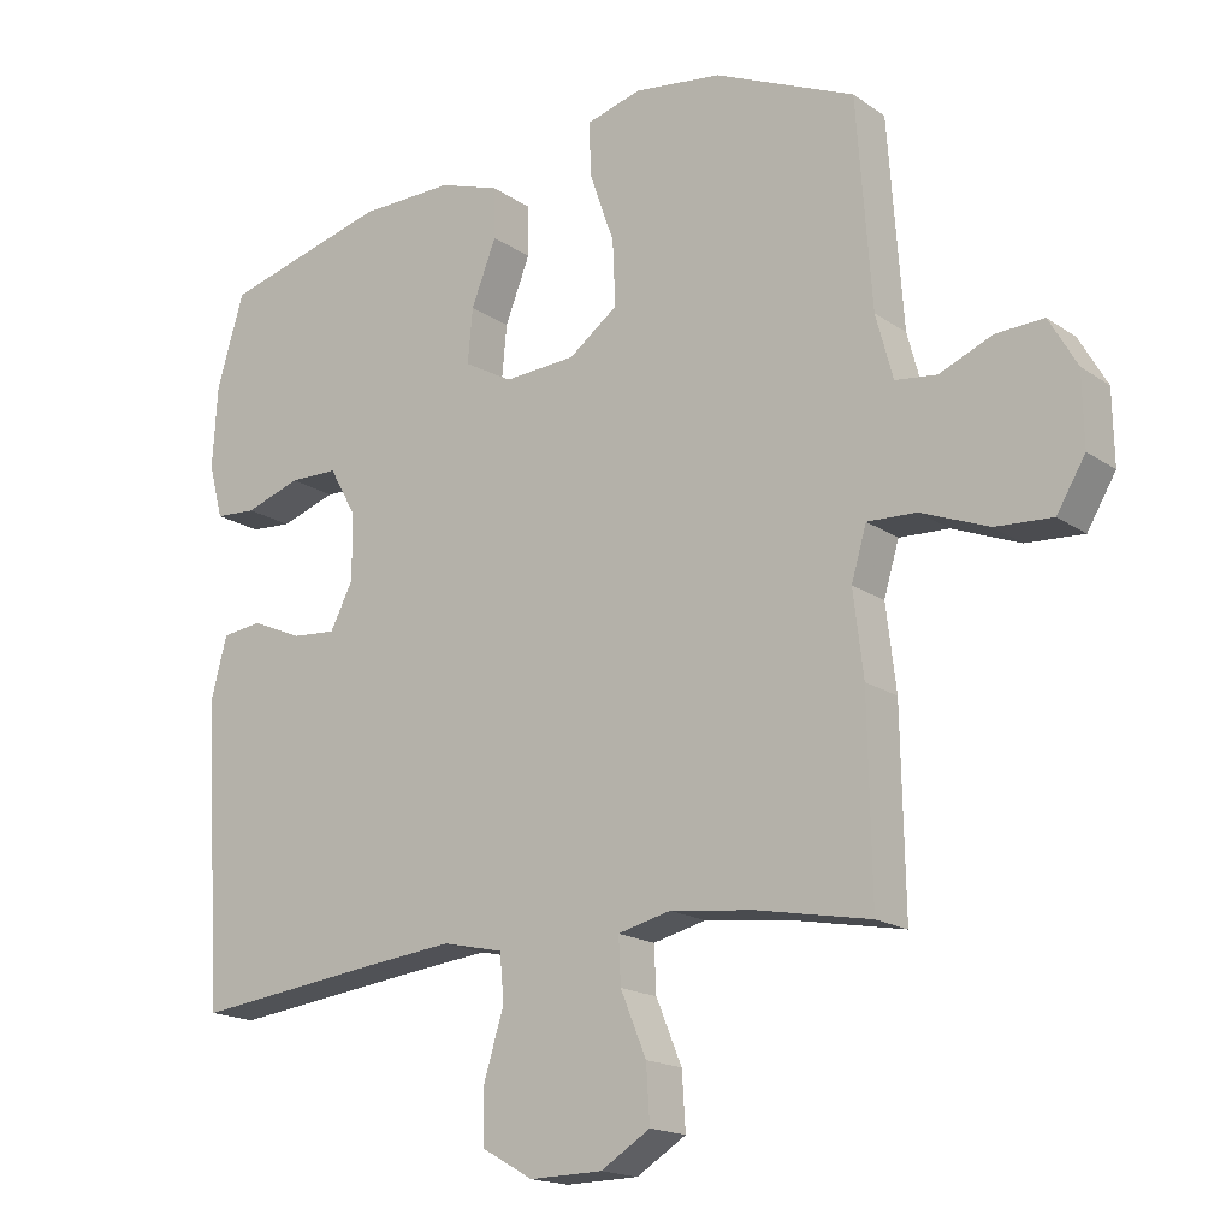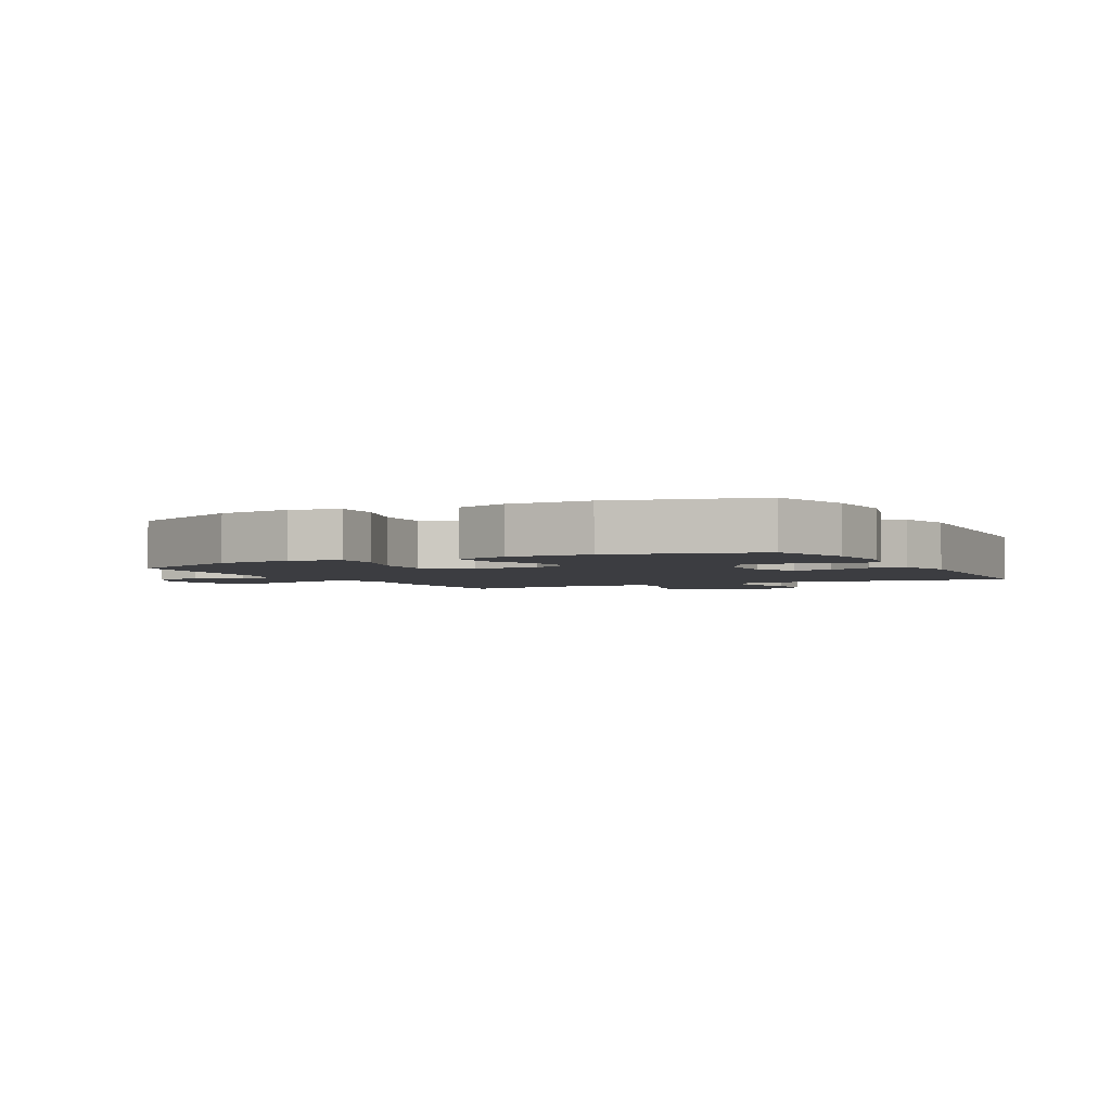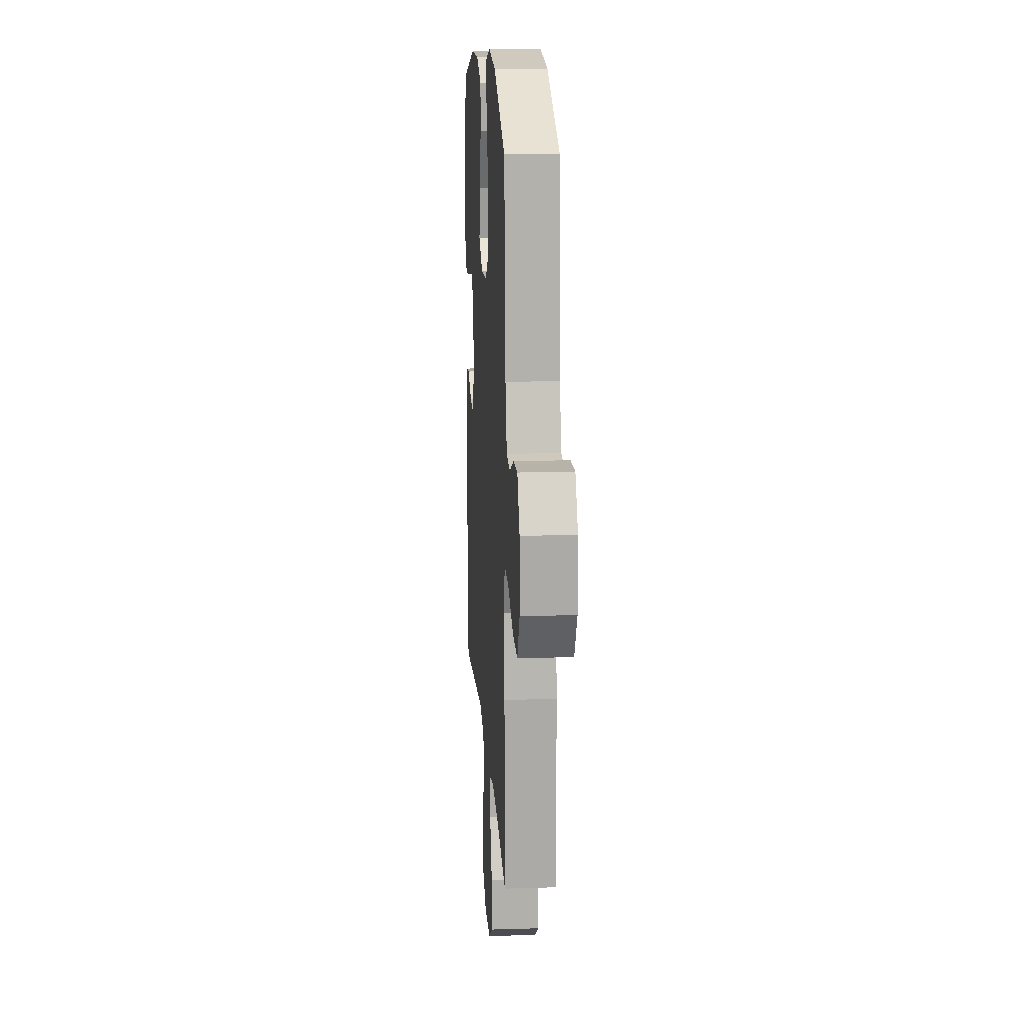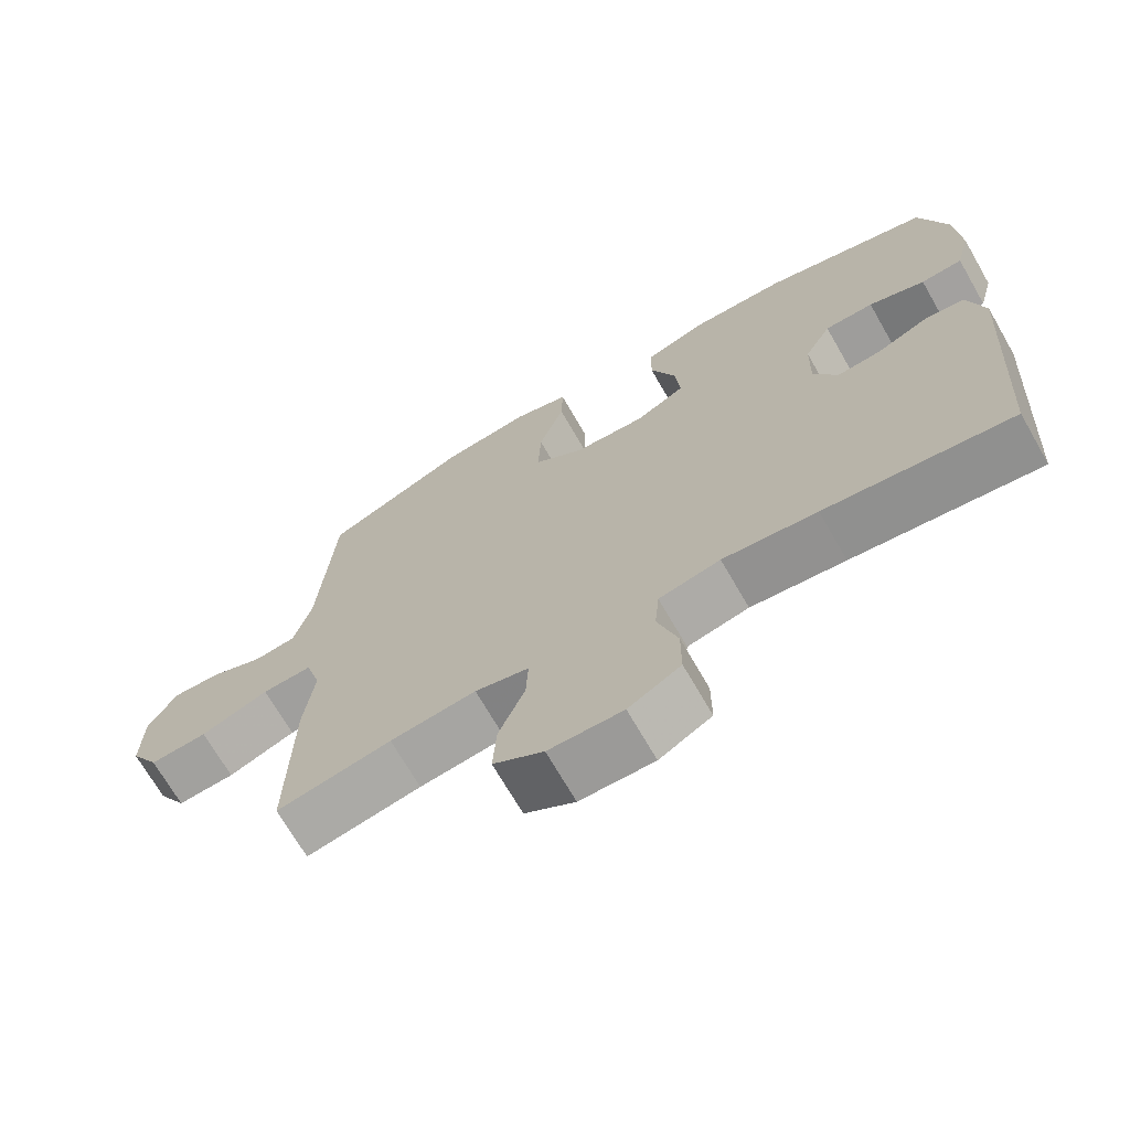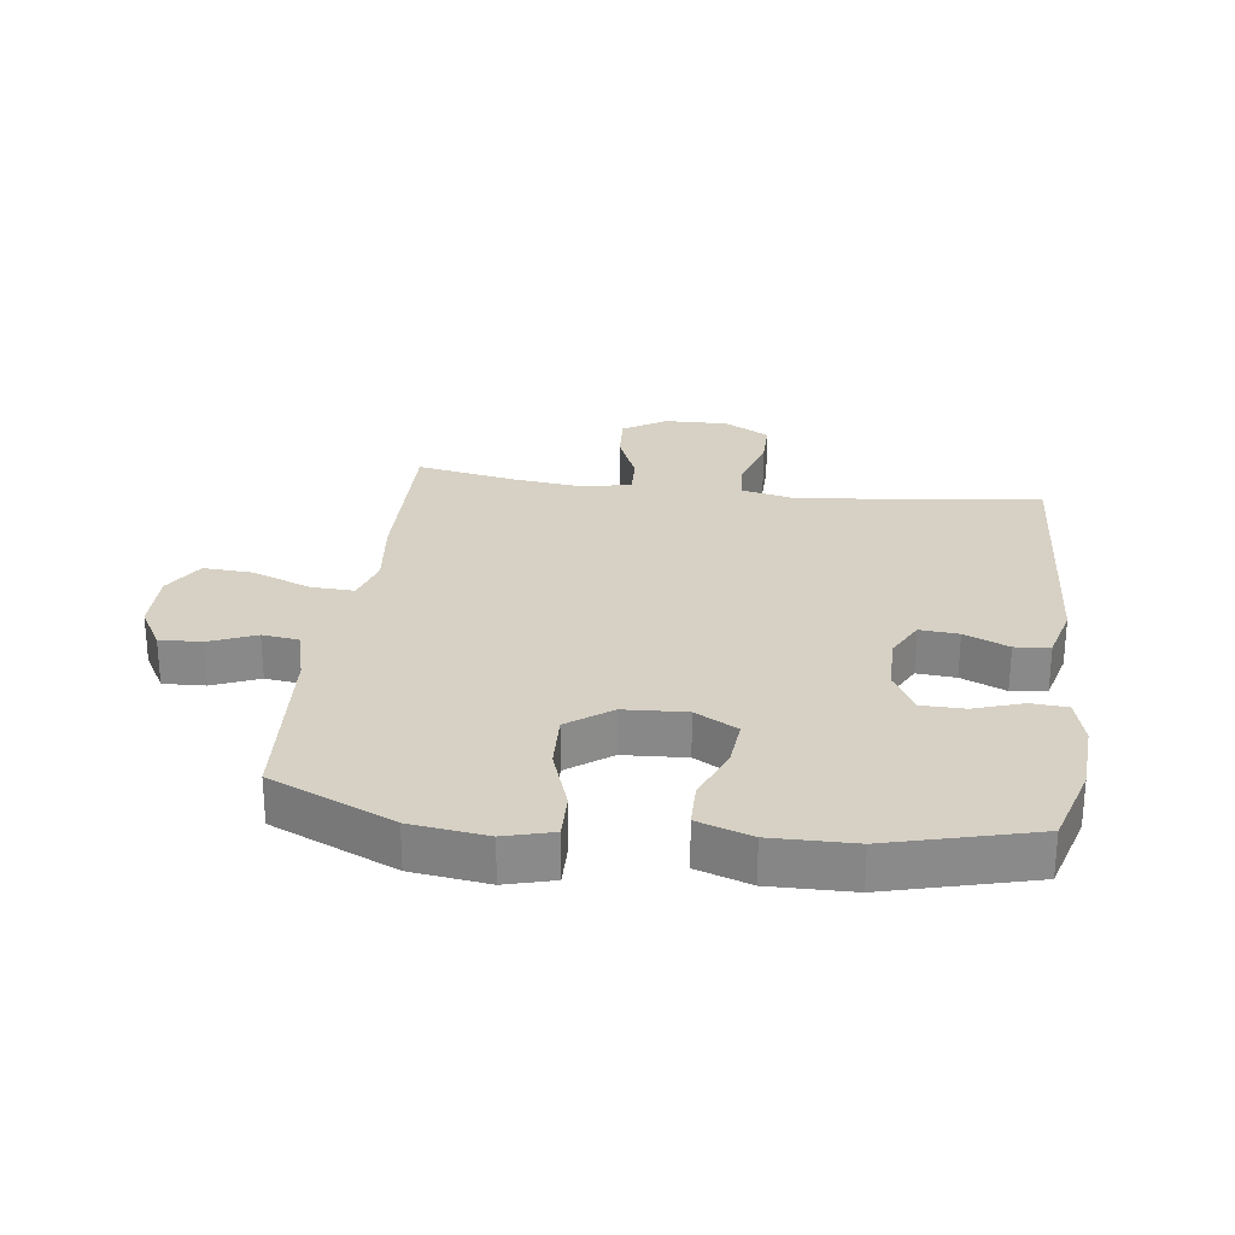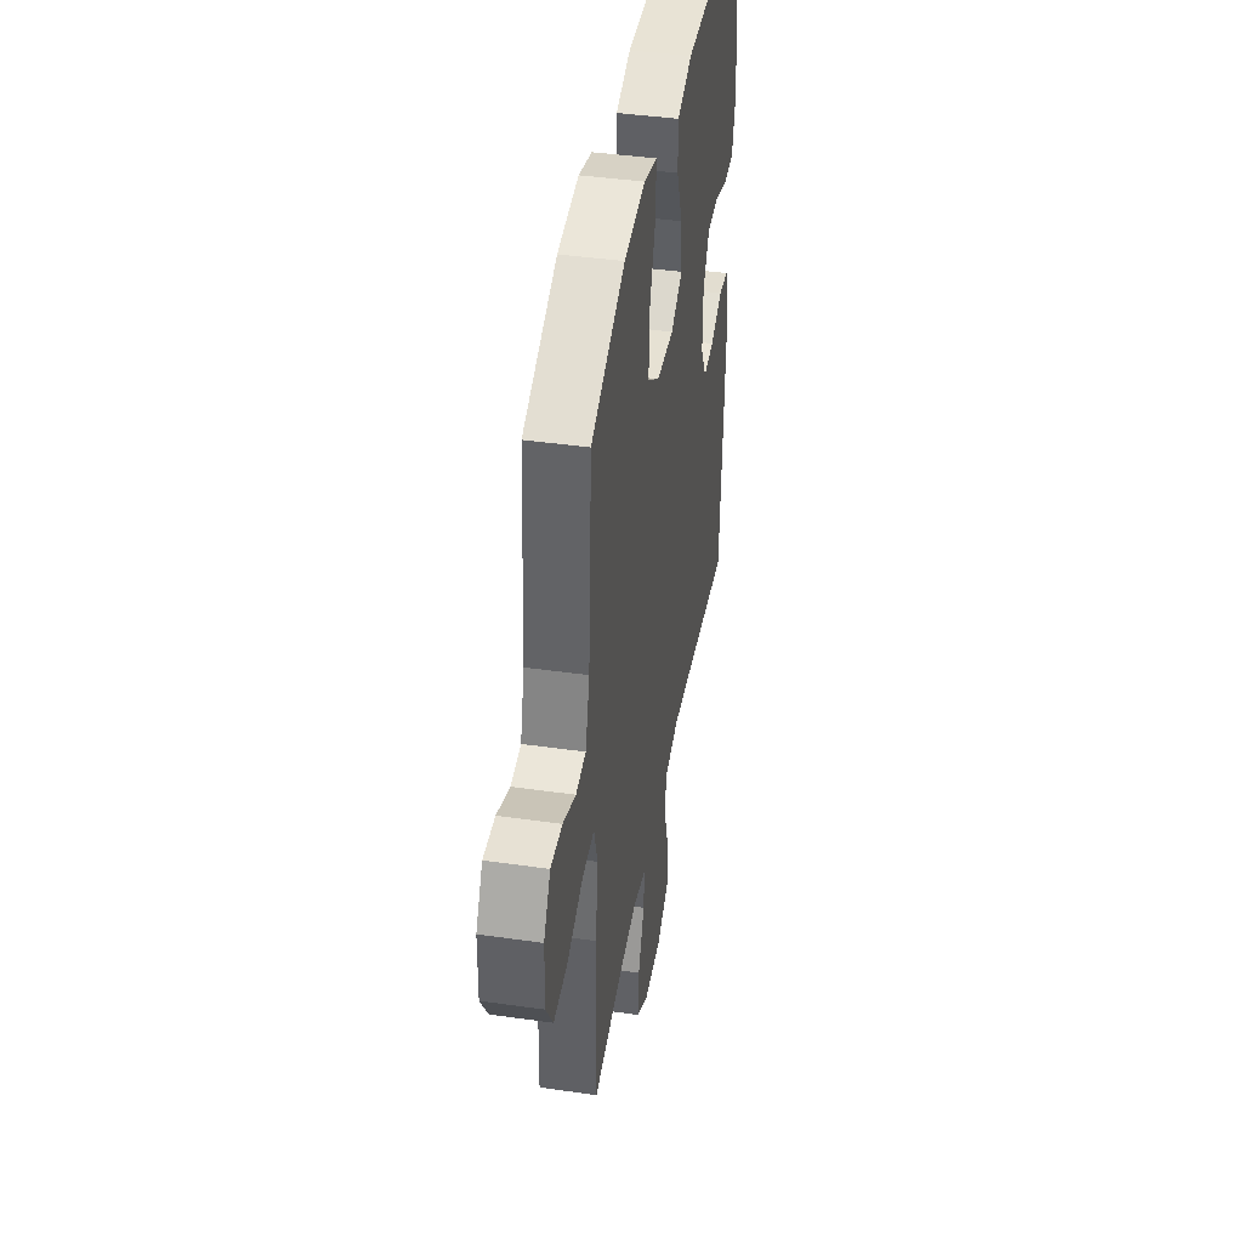
<metadata>
{"format":"obj","ext":"obj","renderer":"f3d","projection":"perspective","resolution":1024,"background":"white","views":[{"elev":-17.3,"azim":-143.2,"up":"+Z"},{"elev":-2.8,"azim":27.7,"up":"+Y"},{"elev":15.5,"azim":-93.8,"up":"+Z"},{"elev":-70.0,"azim":29.9,"up":"+Z"},{"elev":26.8,"azim":7.5,"up":"+Y"},{"elev":41.9,"azim":-80.2,"up":"+Z"}]}
</metadata>
<code>
v -0.5 0.07 -0.5
v -0.495 0.07 -0.229
v -0.481 0.07 -0.112
v -0.502 0.07 -0.04
v -0.571 0.07 -0.043
v -0.665 0.07 -0.08
v -0.745 0.07 -0.085
v -0.785 0.07 -0.018
v -0.783 0.07 0.082
v -0.744 0.07 0.15
v -0.677 0.07 0.147
v -0.603 0.07 0.116
v -0.545 0.07 0.123
v -0.521 0.07 0.212
v -0.5 0.07 0.5
v -0.303 0.07 0.587
v -0.181 0.07 0.603
v -0.104 0.07 0.582
v -0.106 0.07 0.508
v -0.141 0.07 0.408
v -0.145 0.07 0.317
v -0.076 0.07 0.266
v 0.024 0.07 0.26
v 0.092 0.07 0.298
v 0.085 0.07 0.374
v 0.05 0.07 0.463
v 0.051 0.07 0.534
v 0.137 0.07 0.563
v 0.269 0.07 0.561
v 0.5 0.07 0.5
v 0.538 0.07 0.371
v 0.545 0.07 0.256
v 0.525 0.07 0.181
v 0.467 0.07 0.177
v 0.389 0.07 0.203
v 0.321 0.07 0.202
v 0.284 0.07 0.136
v 0.282 0.07 0.042
v 0.315 0.07 -0.021
v 0.377 0.07 -0.016
v 0.448 0.07 0.015
v 0.504 0.07 0.008
v 0.527 0.07 -0.08
v 0.5 0.07 -0.5
v 0.242 0.07 -0.469
v 0.112 0.07 -0.455
v 0.027 0.07 -0.474
v 0.021 0.07 -0.54
v 0.049 0.07 -0.629
v 0.049 0.07 -0.707
v -0.023 0.07 -0.748
v -0.125 0.07 -0.746
v -0.194 0.07 -0.703
v -0.189 0.07 -0.625
v -0.153 0.07 -0.538
v -0.15 0.07 -0.474
v -0.224 0.07 -0.456
v -0.342 0.07 -0.47
v -0.5 0 -0.5
v -0.495 0 -0.229
v -0.481 0 -0.112
v -0.502 0 -0.04
v -0.571 0 -0.043
v -0.665 0 -0.08
v -0.745 0 -0.085
v -0.785 0 -0.018
v -0.783 0 0.082
v -0.744 0 0.15
v -0.677 0 0.147
v -0.603 0 0.116
v -0.545 0 0.123
v -0.521 0 0.212
v -0.5 0 0.5
v -0.303 0 0.587
v -0.181 0 0.603
v -0.104 0 0.582
v -0.106 0 0.508
v -0.141 0 0.408
v -0.145 0 0.317
v -0.076 0 0.266
v 0.024 0 0.26
v 0.092 0 0.298
v 0.085 0 0.374
v 0.05 0 0.463
v 0.051 0 0.534
v 0.137 0 0.563
v 0.269 0 0.561
v 0.5 0 0.5
v 0.538 0 0.371
v 0.545 0 0.256
v 0.525 0 0.181
v 0.467 0 0.177
v 0.389 0 0.203
v 0.321 0 0.202
v 0.284 0 0.136
v 0.282 0 0.042
v 0.315 0 -0.021
v 0.377 0 -0.016
v 0.448 0 0.015
v 0.504 0 0.008
v 0.527 0 -0.08
v 0.5 0 -0.5
v 0.242 0 -0.469
v 0.112 0 -0.455
v 0.027 0 -0.474
v 0.021 0 -0.54
v 0.049 0 -0.629
v 0.049 0 -0.707
v -0.023 0 -0.748
v -0.125 0 -0.746
v -0.194 0 -0.703
v -0.189 0 -0.625
v -0.153 0 -0.538
v -0.15 0 -0.474
v -0.224 0 -0.456
v -0.342 0 -0.47
f 52 53 54 55
f 52 55 56
f 51 52 56
f 48 49 50 51
f 47 48 51 56
f 46 47 56 57
f 42 43 44 45
f 40 41 42 45
f 39 40 45 46
f 38 39 46 57
f 32 33 34 35
f 32 35 36
f 31 32 36
f 30 31 36
f 29 30 36
f 28 29 36 37
f 25 26 27 28
f 24 25 28 37
f 17 18 19 20
f 17 20 21
f 14 15 16 17
f 13 14 17 21
f 9 10 11 12
f 9 12 13
f 8 9 13
f 5 6 7 8
f 4 5 8 13
f 3 4 13 21
f 58 1 2 3
f 23 24 37 38
f 22 23 38 57
f 22 57 58
f 3 21 22 58
f 113 112 111 110
f 114 113 110
f 114 110 109
f 109 108 107 106
f 114 109 106 105
f 115 114 105 104
f 103 102 101 100
f 103 100 99 98
f 104 103 98 97
f 115 104 97 96
f 93 92 91 90
f 94 93 90
f 94 90 89
f 94 89 88
f 94 88 87
f 95 94 87 86
f 86 85 84 83
f 95 86 83 82
f 78 77 76 75
f 79 78 75
f 75 74 73 72
f 79 75 72 71
f 70 69 68 67
f 71 70 67
f 71 67 66
f 66 65 64 63
f 71 66 63 62
f 79 71 62 61
f 61 60 59 116
f 96 95 82 81
f 115 96 81 80
f 116 115 80
f 116 80 79 61
f 1 59 60 2
f 2 60 61 3
f 3 61 62 4
f 4 62 63 5
f 5 63 64 6
f 6 64 65 7
f 7 65 66 8
f 8 66 67 9
f 9 67 68 10
f 10 68 69 11
f 11 69 70 12
f 12 70 71 13
f 13 71 72 14
f 14 72 73 15
f 15 73 74 16
f 16 74 75 17
f 17 75 76 18
f 18 76 77 19
f 19 77 78 20
f 20 78 79 21
f 21 79 80 22
f 22 80 81 23
f 23 81 82 24
f 24 82 83 25
f 25 83 84 26
f 26 84 85 27
f 27 85 86 28
f 28 86 87 29
f 29 87 88 30
f 30 88 89 31
f 31 89 90 32
f 32 90 91 33
f 33 91 92 34
f 34 92 93 35
f 35 93 94 36
f 36 94 95 37
f 37 95 96 38
f 38 96 97 39
f 39 97 98 40
f 40 98 99 41
f 41 99 100 42
f 42 100 101 43
f 43 101 102 44
f 44 102 103 45
f 45 103 104 46
f 46 104 105 47
f 47 105 106 48
f 48 106 107 49
f 49 107 108 50
f 50 108 109 51
f 51 109 110 52
f 52 110 111 53
f 53 111 112 54
f 54 112 113 55
f 55 113 114 56
f 56 114 115 57
f 57 115 116 58
f 58 116 59 1

</code>
